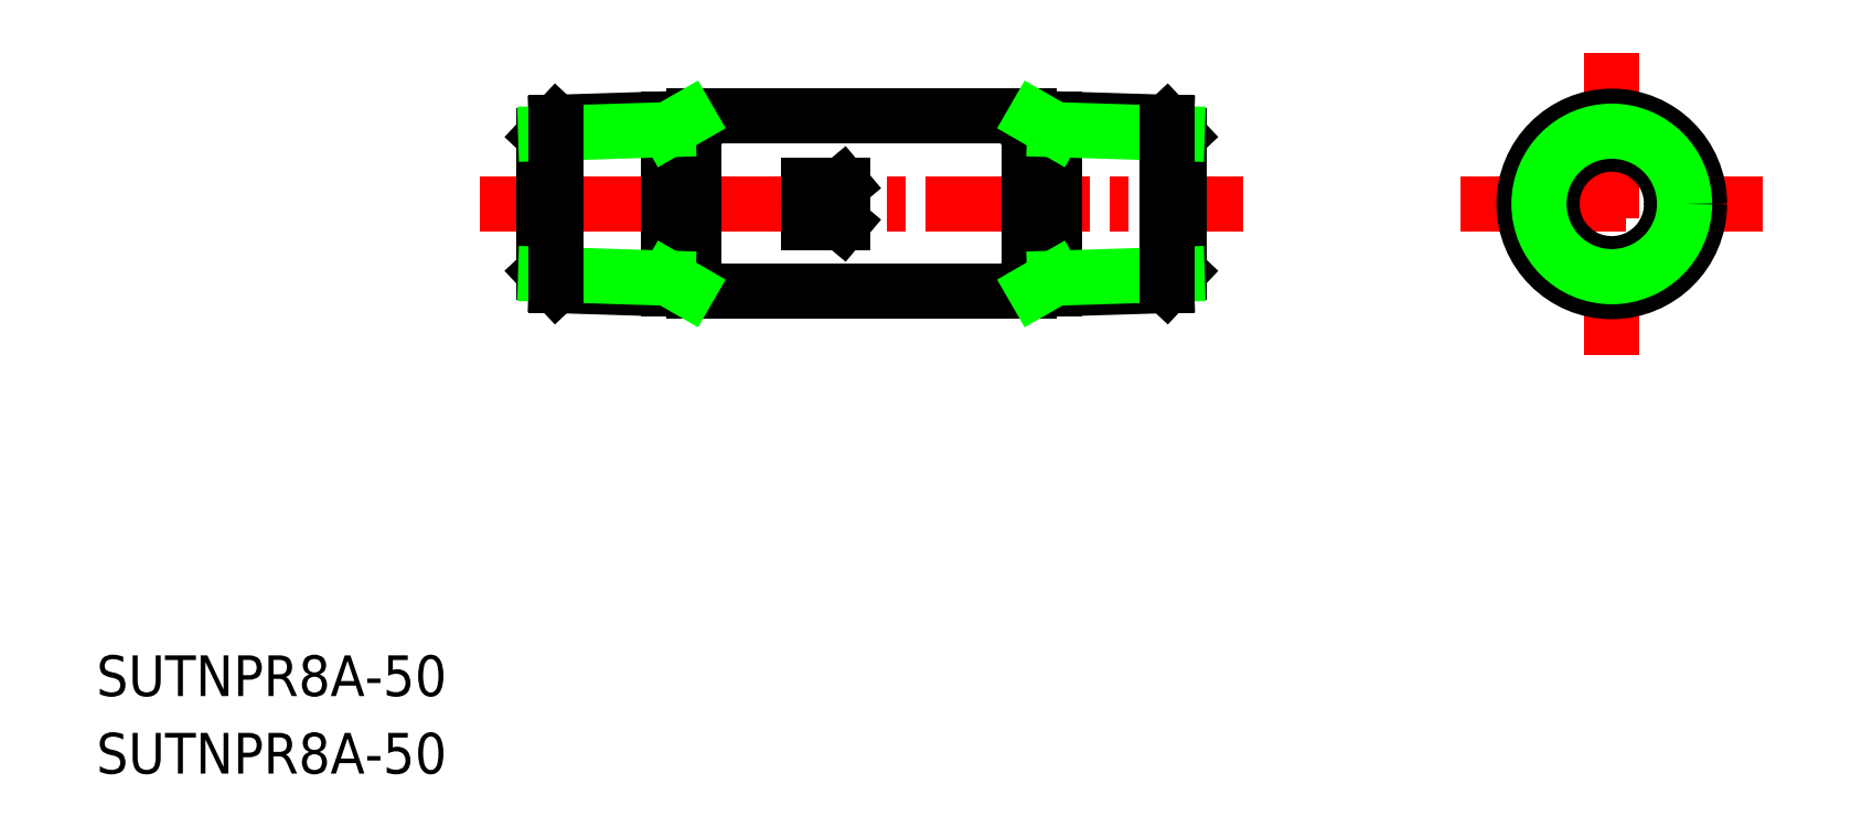
<metadata>
{"format":"dxf","ext":"dxf","renderer":"ezdxf+matplotlib","layout":"modelspace","background":"white","min_lineweight":24,"dpi":150}
</metadata>
<code>
0
SECTION
2
ENTITIES
0
TEXT
8
0
10
46.73
20
157
30
0
40
3.2
1
SUTNPR8A-50
0
TEXT
8
0
10
46.73
20
150.9
30
0
40
3.2
1
SUTNPR8A-50
0
LINE
8
CENTER
10
76.88
20
195.7
30
0
11
136.9
21
195.7
31
0
0
LINE
8
0
10
102.8
20
197.2
30
0
11
105.4
21
197.2
31
0
0
LINE
8
0
10
102.8
20
194.2
30
0
11
105.4
21
194.2
31
0
0
LINE
8
0
10
102.8
20
197.2
30
0
11
102.8
21
194.2
31
0
0
LINE
8
0
10
105.4
20
194.2
30
0
11
103.6
21
195.7
31
0
0
LINE
8
0
10
105.4
20
197.2
30
0
11
103.6
21
195.7
31
0
0
LINE
8
0
10
81.88
20
201.1
30
0
11
81.88
21
190.3
31
0
0
LINE
8
0
10
93.68
20
202.6
30
0
11
120.1
21
202.6
31
0
0
LINE
8
0
10
93.68
20
188.8
30
0
11
120.1
21
188.8
31
0
0
LINE
8
0
10
91.68
20
202.4
30
0
11
91.68
21
189
31
0
0
LINE
8
0
10
93.68
20
202.6
30
0
11
93.68
21
188.8
31
0
0
LINE
8
0
10
93.68
20
202.5
30
0
11
82.88
21
202.1
31
0
0
LINE
8
0
10
82.88
20
202.1
30
0
11
81.88
21
201.1
31
0
0
LINE
8
0
10
91.68
20
201.5
30
0
11
82.05
21
201.2
31
0
0
LINE
8
0
10
93.68
20
188.9
30
0
11
82.88
21
189.3
31
0
0
LINE
8
0
10
82.88
20
189.3
30
0
11
81.88
21
190.3
31
0
0
LINE
8
0
10
91.68
20
189.9
30
0
11
82.05
21
190.2
31
0
0
LINE
8
0
10
82.88
20
202.1
30
0
11
82.88
21
189.3
31
0
0
LINE
8
CENTER
10
165.9
20
207.6
30
0
11
165.9
21
183.8
31
0
0
LINE
8
CENTER
10
154
20
195.7
30
0
11
177.8
21
195.7
31
0
0
LINE
8
0
10
131.9
20
201.1
30
0
11
131.9
21
190.3
31
0
0
LINE
8
0
10
122.1
20
202.4
30
0
11
122.1
21
189
31
0
0
LINE
8
0
10
120.1
20
202.6
30
0
11
120.1
21
188.8
31
0
0
LINE
8
0
10
120.1
20
202.5
30
0
11
130.9
21
202.1
31
0
0
LINE
8
0
10
130.9
20
202.1
30
0
11
131.9
21
201.1
31
0
0
LINE
8
0
10
122.1
20
201.5
30
0
11
131.7
21
201.2
31
0
0
LINE
8
0
10
120.1
20
188.9
30
0
11
130.9
21
189.3
31
0
0
LINE
8
0
10
130.9
20
189.3
30
0
11
131.9
21
190.3
31
0
0
LINE
8
0
10
122.1
20
189.9
30
0
11
131.7
21
190.2
31
0
0
LINE
8
0
10
130.9
20
202.1
30
0
11
130.9
21
189.3
31
0
0
LINE
8
0
10
91.68
20
189.9
30
0
11
93.24
21
188.9
31
0
0
LINE
8
0
10
91.68
20
201.5
30
0
11
93.24
21
202.4
31
0
0
LINE
8
0
10
122.1
20
189.9
30
0
11
120.5
21
188.9
31
0
0
LINE
8
0
10
122.1
20
201.5
30
0
11
120.5
21
202.4
31
0
0
CIRCLE
8
0
10
165.9
20
195.7
30
0
40
6.9
0
CIRCLE
8
0
10
165.9
20
195.7
30
0
40
4.7
0
CIRCLE
8
0
10
165.9
20
195.7
30
0
40
6.578
0
CIRCLE
8
0
10
165.9
20
195.7
30
0
40
5.722
0
VIEWPORT
8
0
10
5.614
20
3.902
30
0
40
9.313
41
6.293
68
     1
69
     1
0
VIEWPORT
8
0
10
5.614
20
3.902
30
0
40
8.982
41
6.243
68
     2
69
     2
0
ENDSEC
0
EOF

</code>
